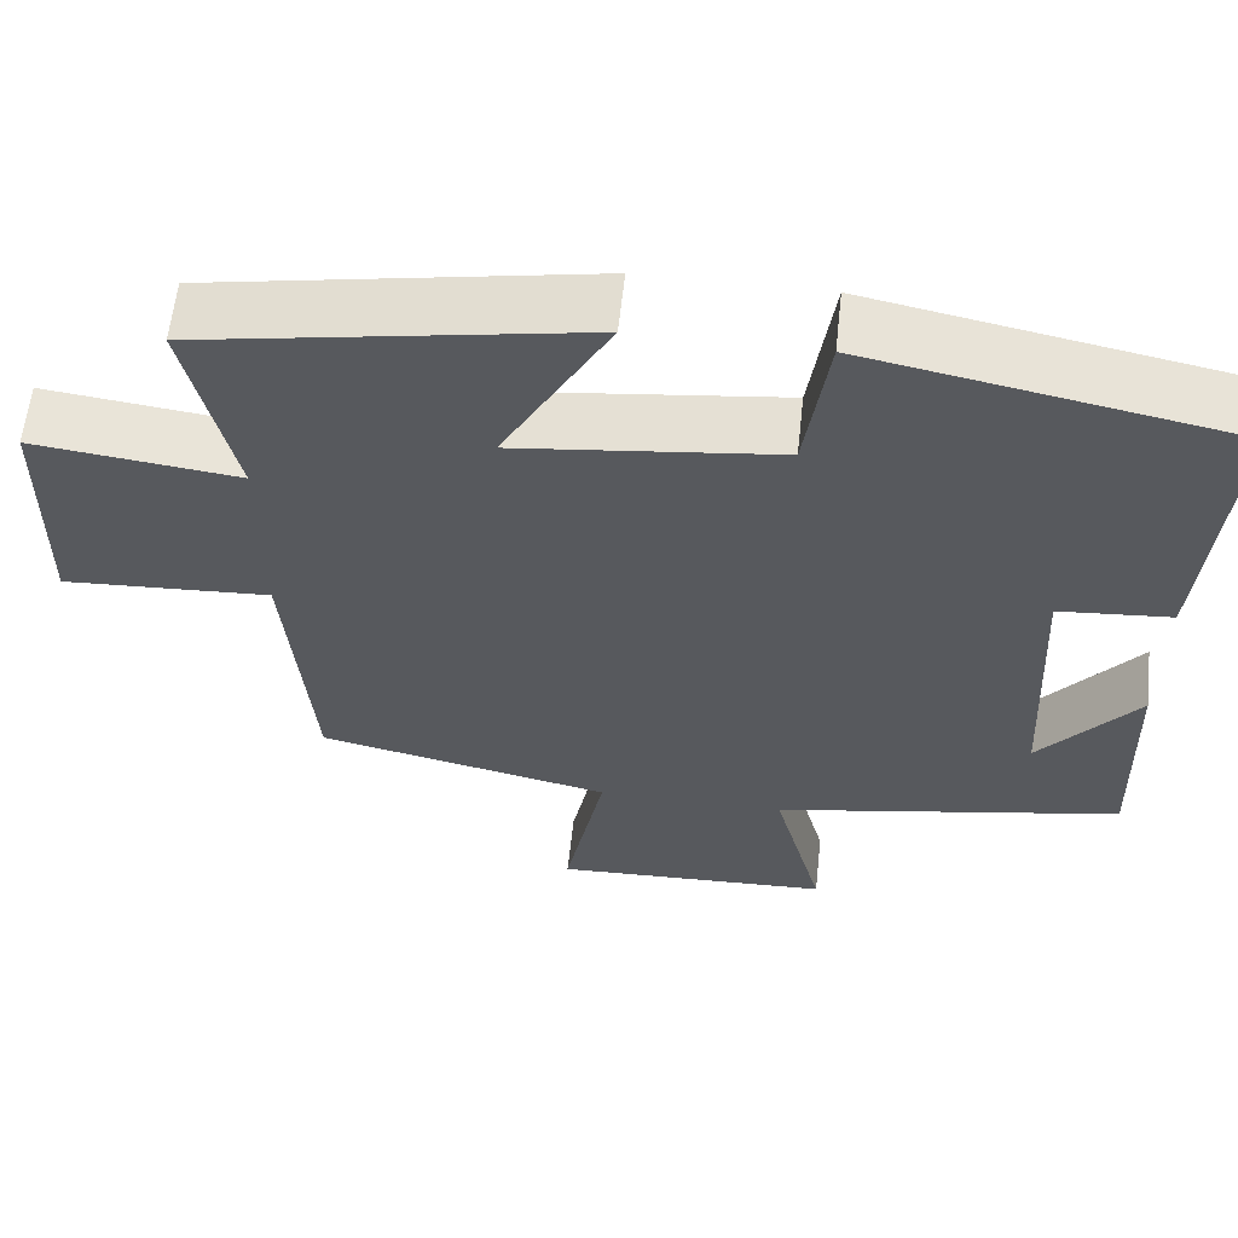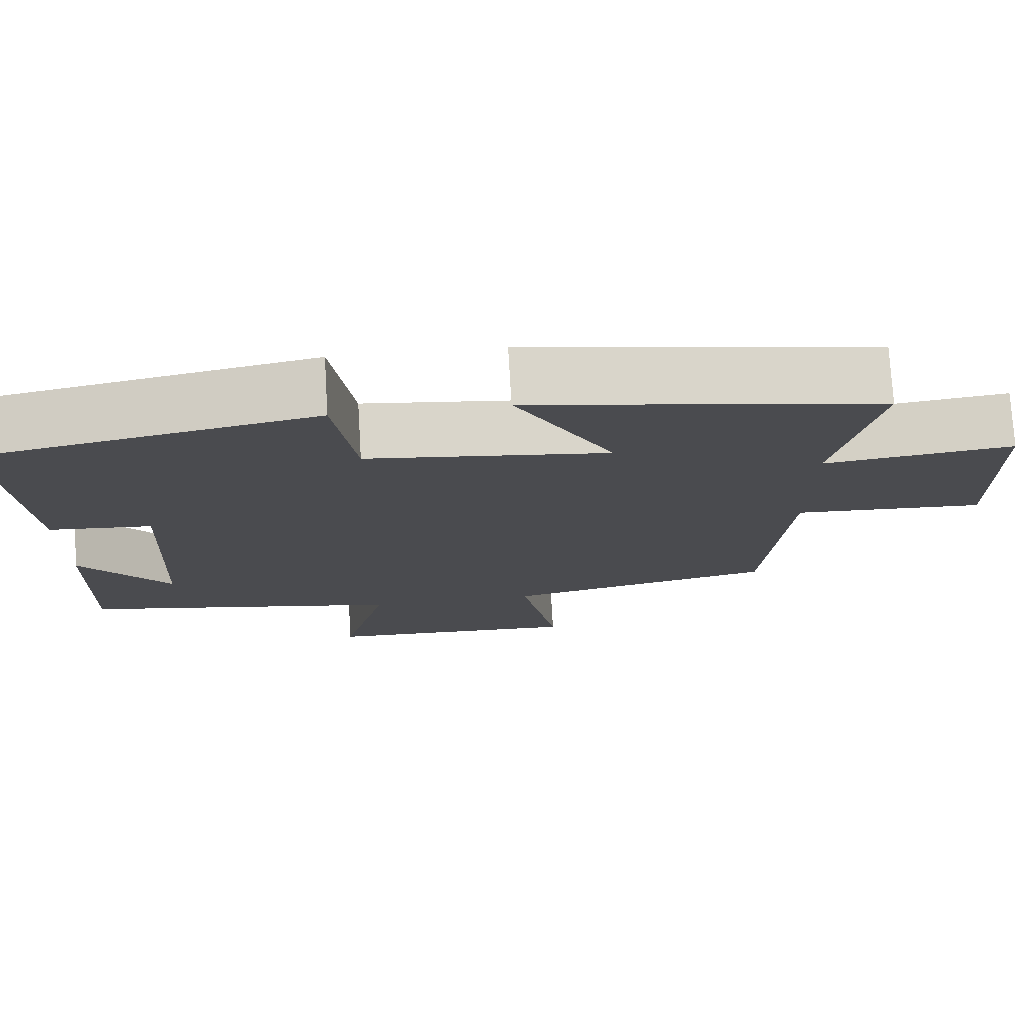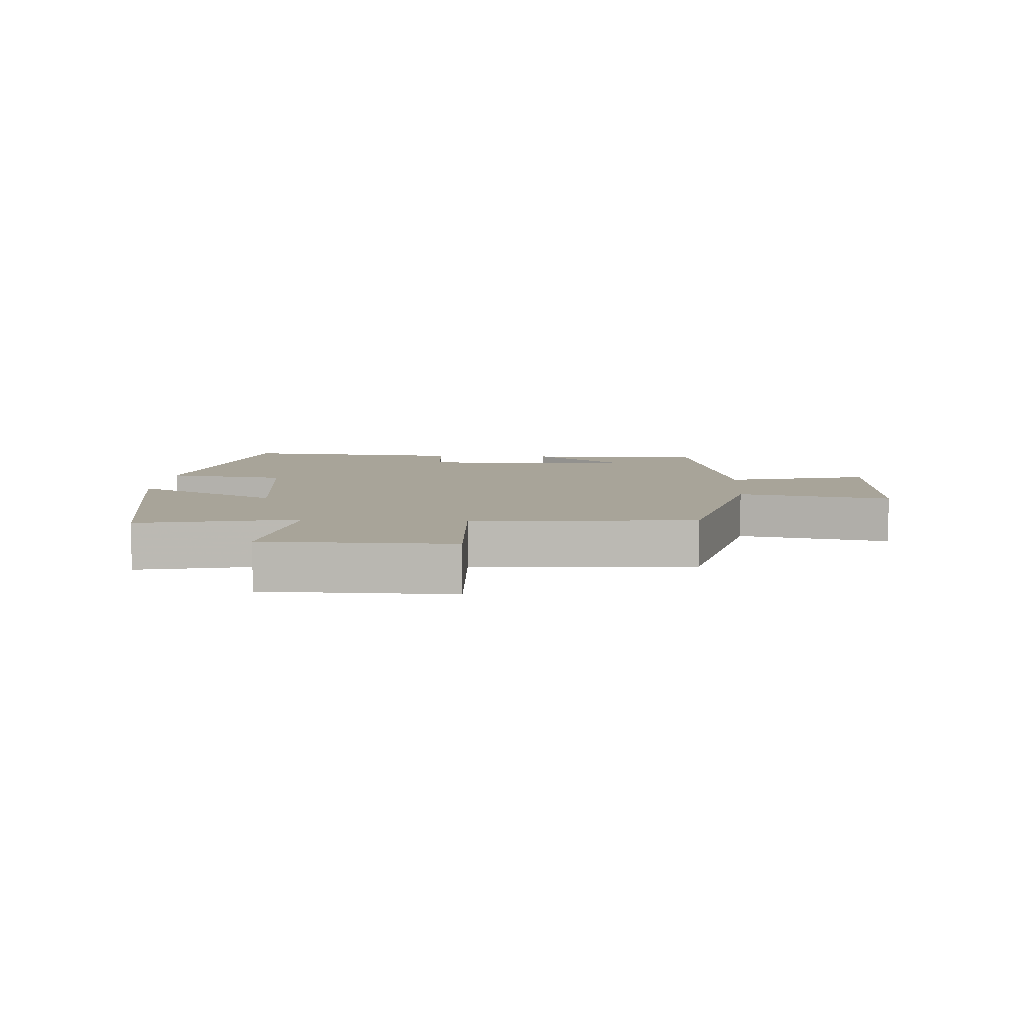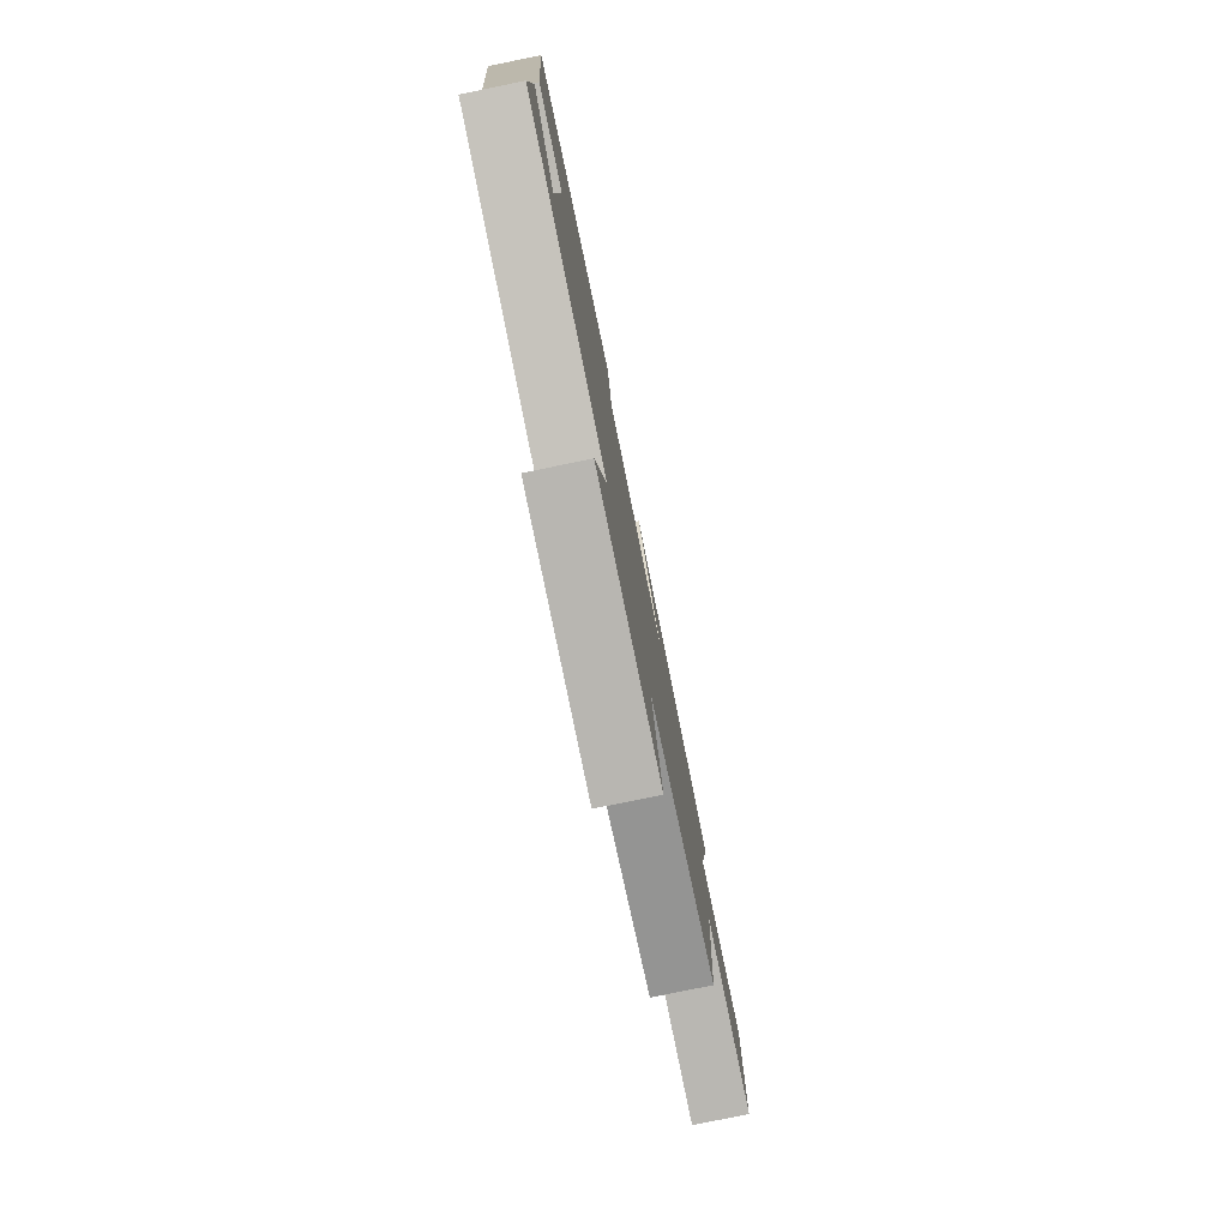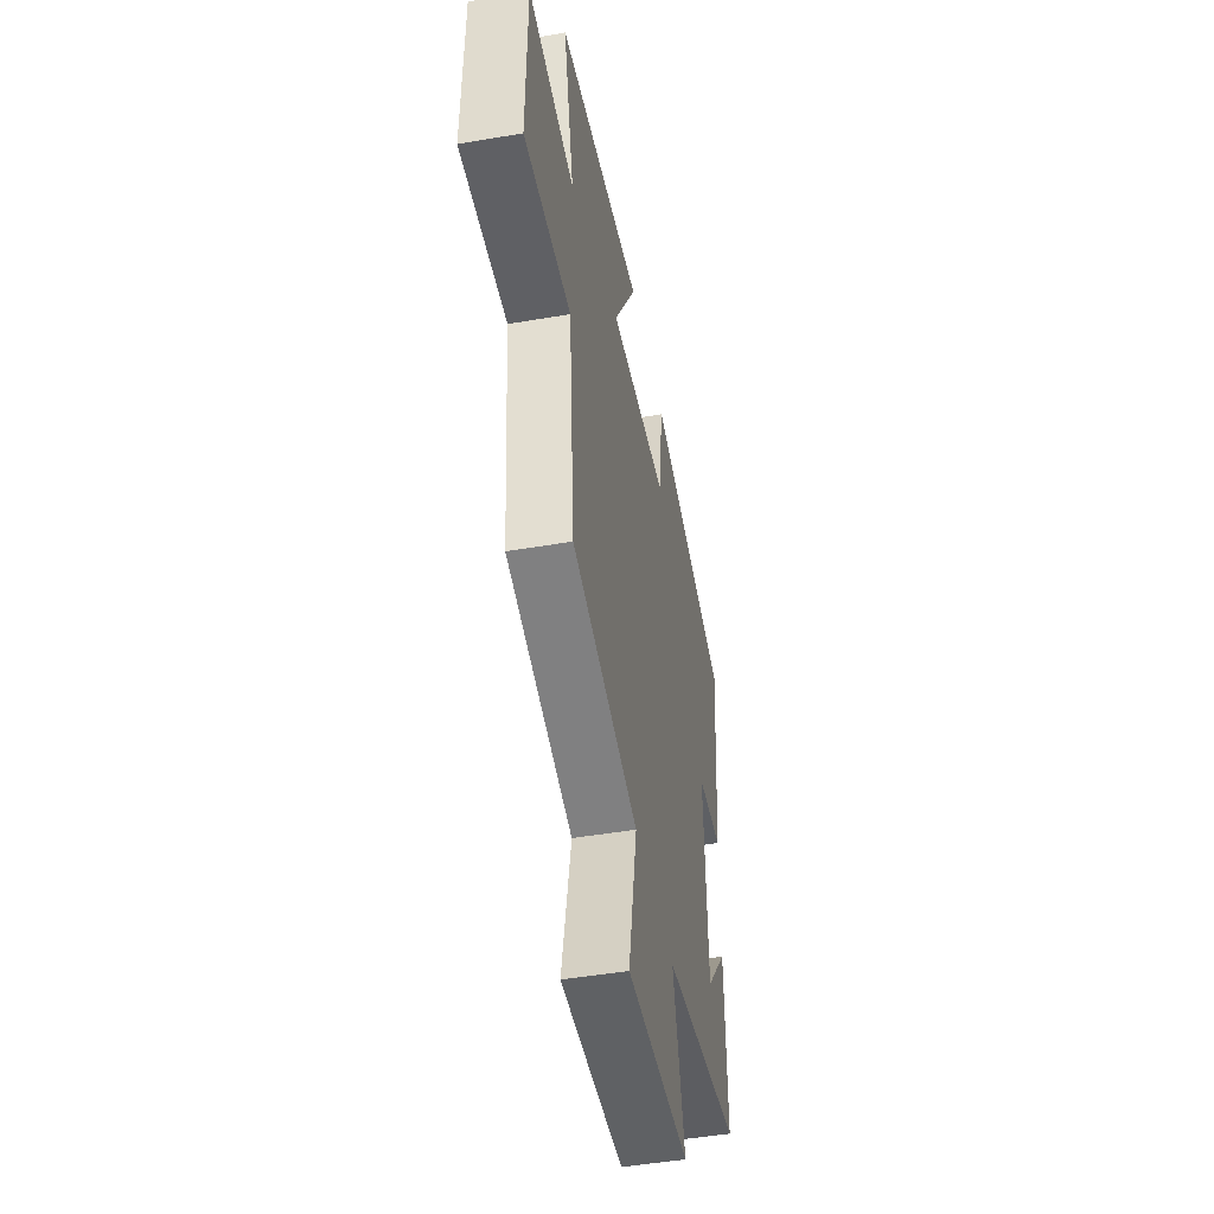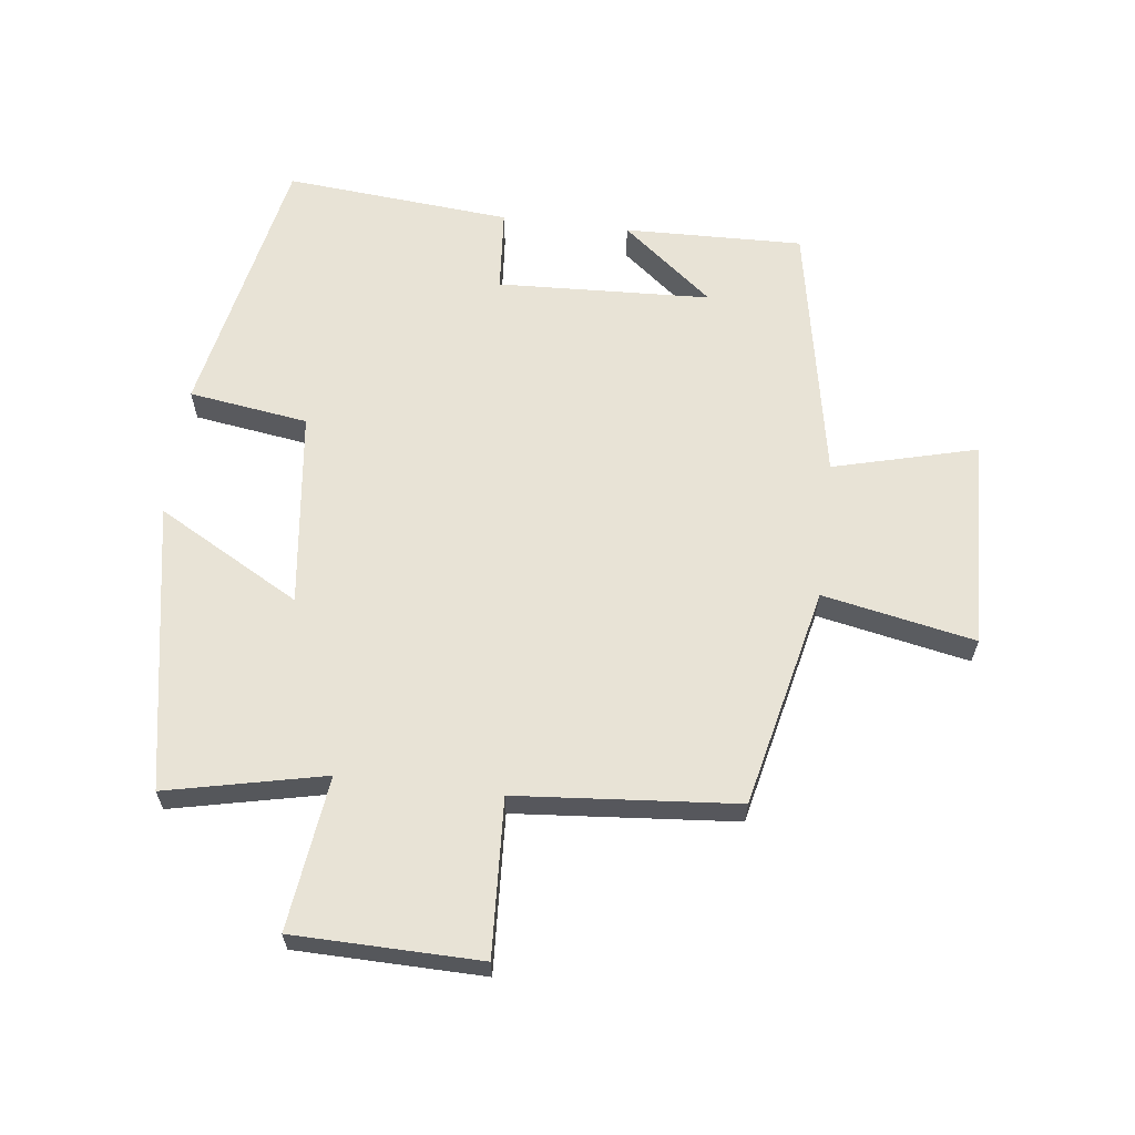
<metadata>
{"format":"obj","ext":"obj","renderer":"f3d","projection":"perspective","resolution":1024,"background":"white","views":[{"elev":60.4,"azim":-173.8,"up":"+Z"},{"elev":75.4,"azim":-3.4,"up":"+Z"},{"elev":7.1,"azim":93.7,"up":"+Y"},{"elev":-79.1,"azim":-78.4,"up":"+Z"},{"elev":-48.0,"azim":100.9,"up":"+Z"},{"elev":62.5,"azim":97.1,"up":"+Y"}]}
</metadata>
<code>
v 0.47 0.07 -0.423
v 0.125 0.07 -0.5
v 0.172 0.07 -0.738
v -0.156 0.07 -0.724
v -0.097 0.07 -0.5
v -0.508 0.07 -0.421
v -0.5 0.07 -0.141
v -0.385 0.07 -0.284
v -0.369 0.07 0.05
v -0.5 0.07 0.061
v -0.53 0.07 0.416
v -0.105 0.07 0.5
v -0.078 0.07 0.313
v 0.23 0.07 0.275
v 0.105 0.07 0.5
v 0.555 0.07 0.417
v 0.5 0.07 0.17
v 0.741 0.07 0.2
v 0.745 0.07 -0.092
v 0.5 0.07 -0.078
v 0.47 0 -0.423
v 0.125 0 -0.5
v 0.172 0 -0.738
v -0.156 0 -0.724
v -0.097 0 -0.5
v -0.508 0 -0.421
v -0.5 0 -0.141
v -0.385 0 -0.284
v -0.369 0 0.05
v -0.5 0 0.061
v -0.53 0 0.416
v -0.105 0 0.5
v -0.078 0 0.313
v 0.23 0 0.275
v 0.105 0 0.5
v 0.555 0 0.417
v 0.5 0 0.17
v 0.741 0 0.2
v 0.745 0 -0.092
v 0.5 0 -0.078
f 17 18 19 20
f 17 20 1 2
f 14 15 16 17
f 13 14 17 2
f 11 12 13
f 10 11 13
f 9 10 13
f 8 9 13 2
f 6 7 8
f 5 6 8 2
f 2 3 4 5
f 40 39 38 37
f 22 21 40 37
f 37 36 35 34
f 22 37 34 33
f 33 32 31
f 33 31 30
f 33 30 29
f 22 33 29 28
f 28 27 26
f 22 28 26 25
f 25 24 23 22
f 1 21 22 2
f 2 22 23 3
f 3 23 24 4
f 4 24 25 5
f 5 25 26 6
f 6 26 27 7
f 7 27 28 8
f 8 28 29 9
f 9 29 30 10
f 10 30 31 11
f 11 31 32 12
f 12 32 33 13
f 13 33 34 14
f 14 34 35 15
f 15 35 36 16
f 16 36 37 17
f 17 37 38 18
f 18 38 39 19
f 19 39 40 20
f 20 40 21 1

</code>
